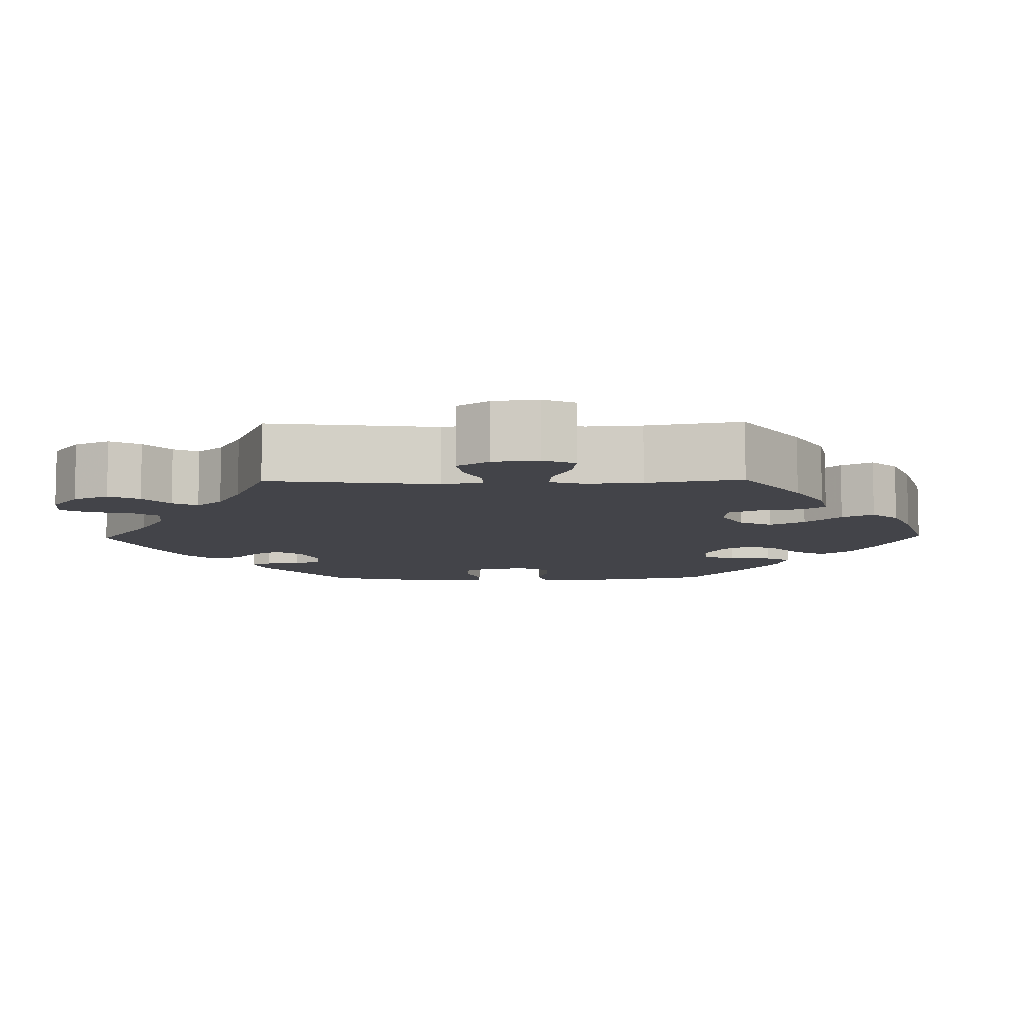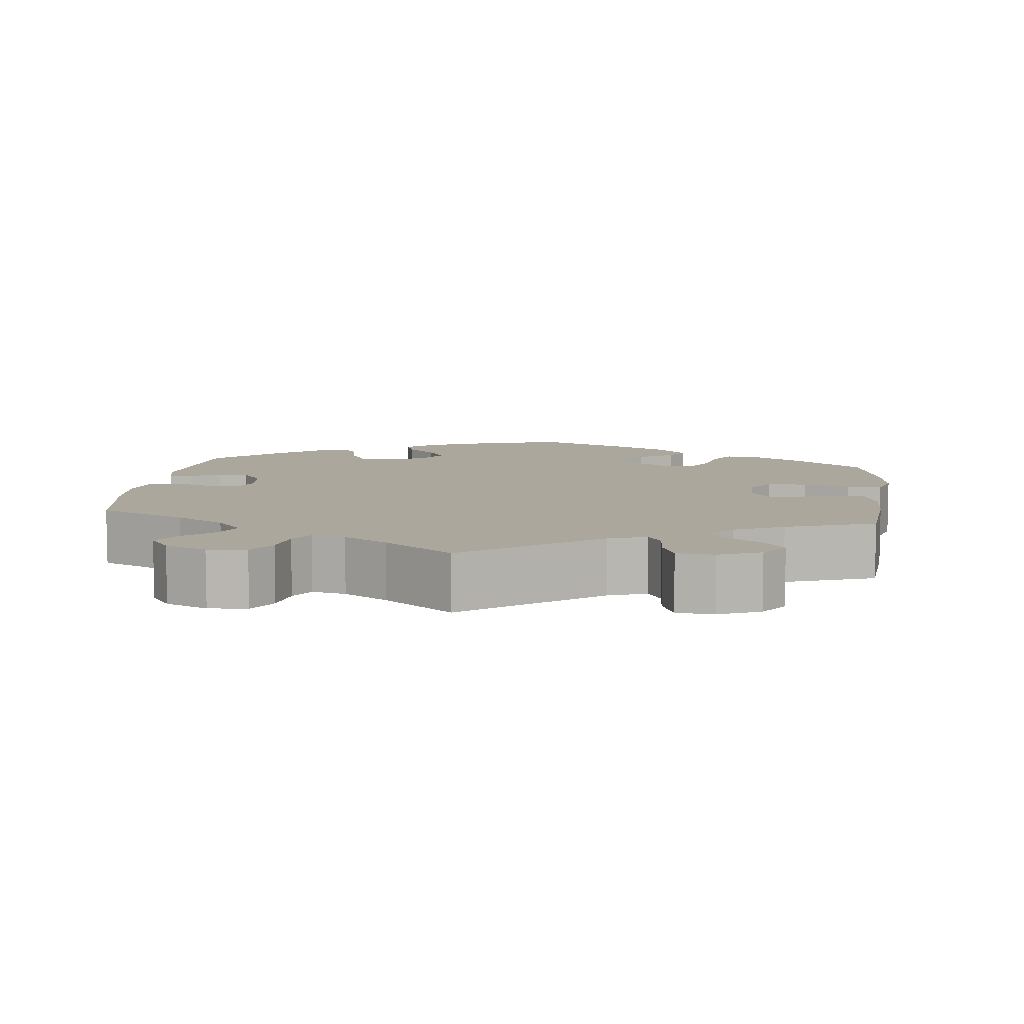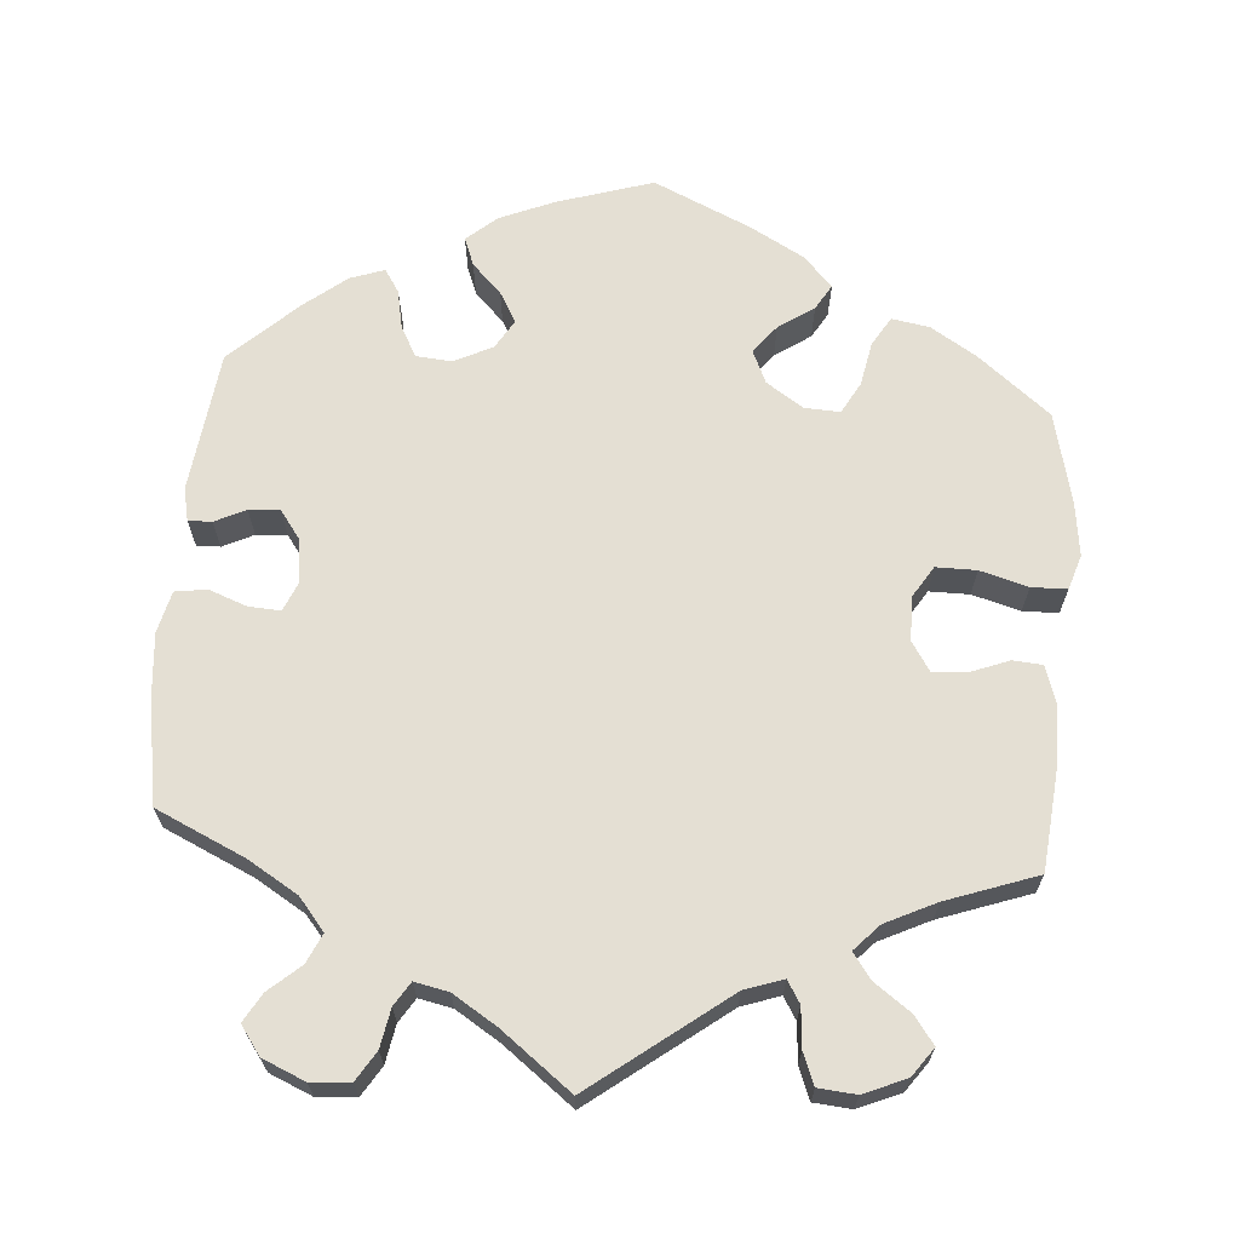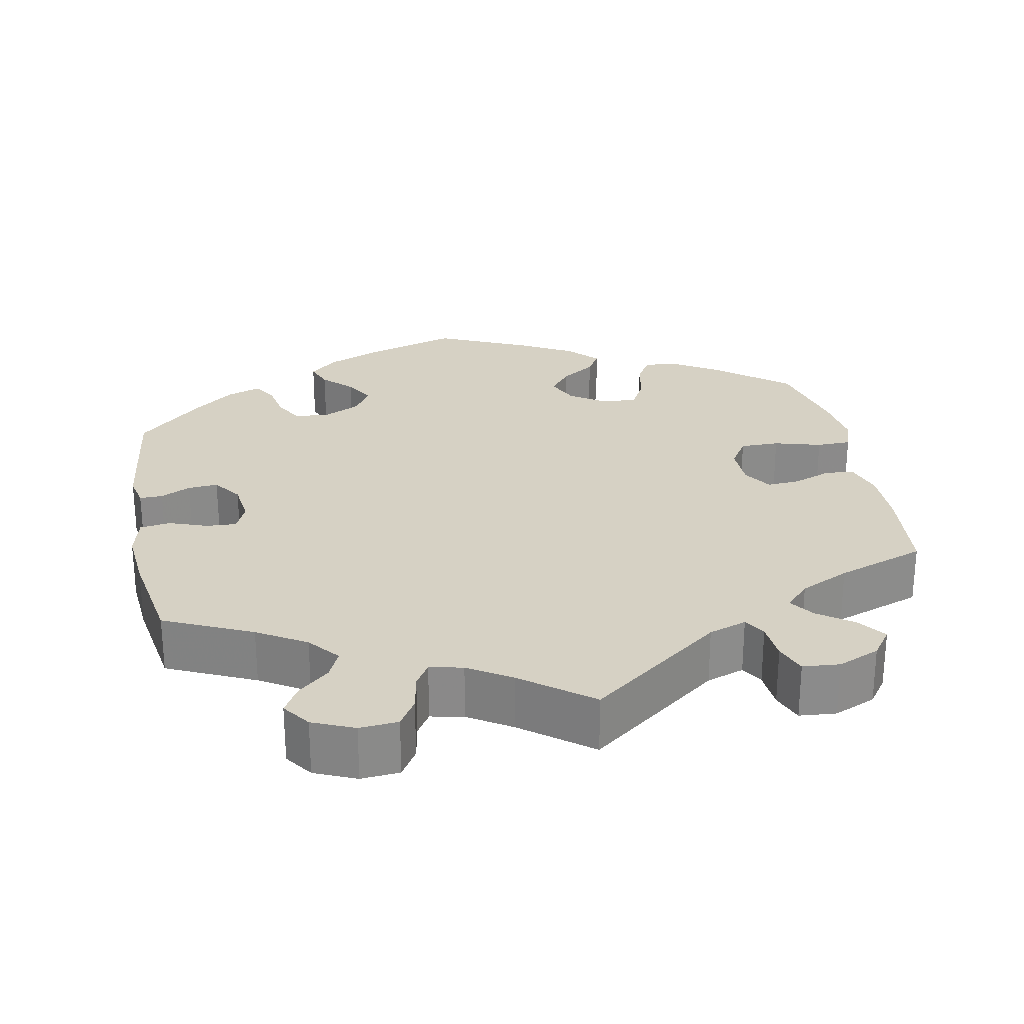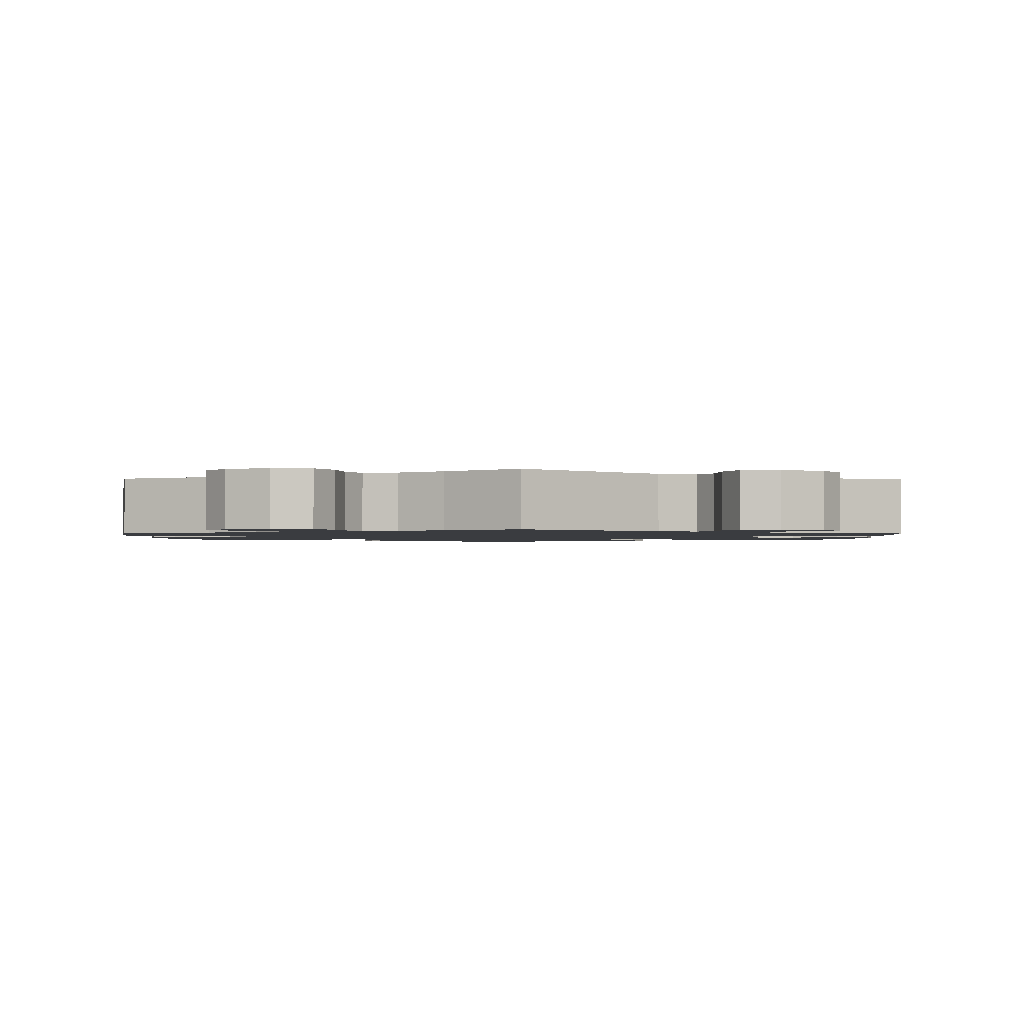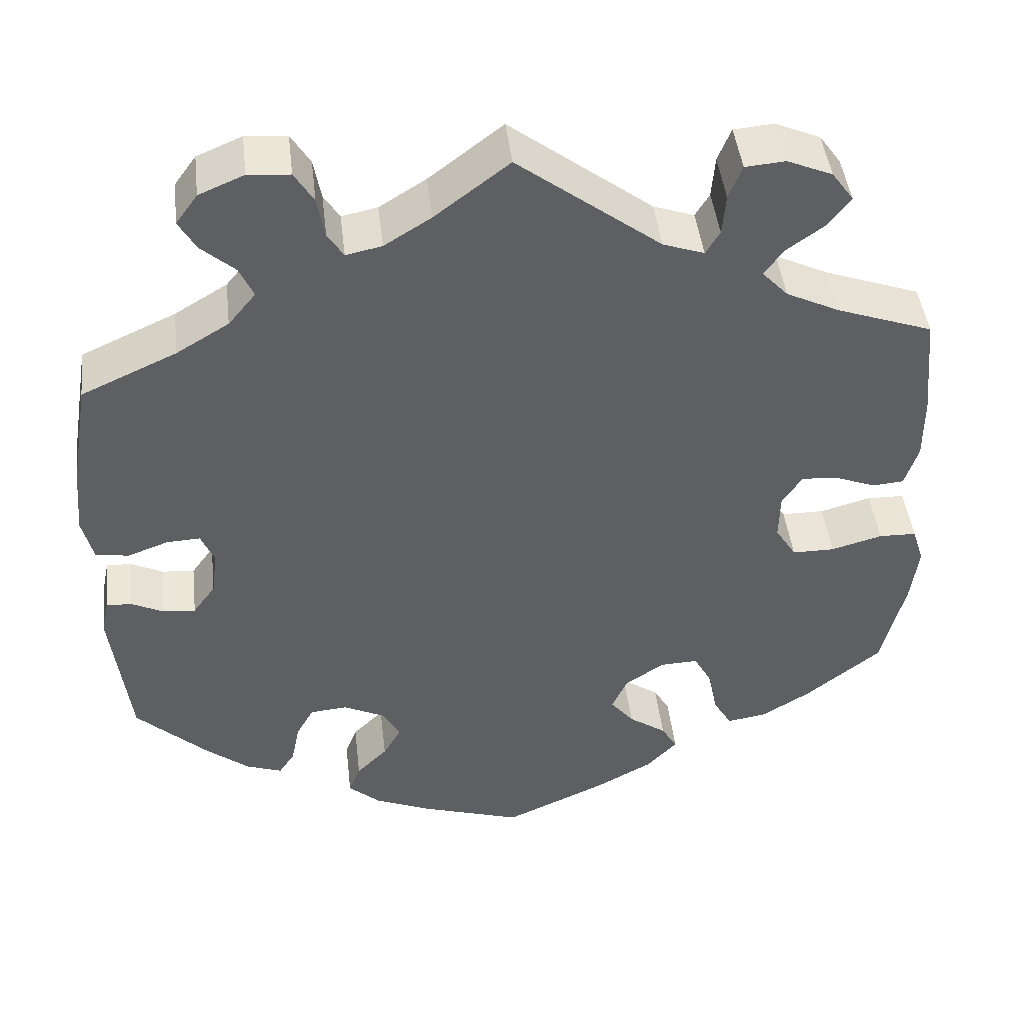
<metadata>
{"format":"obj","ext":"obj","renderer":"f3d","projection":"perspective","resolution":1024,"background":"white","views":[{"elev":-8.4,"azim":31.1,"up":"+Y"},{"elev":8.3,"azim":6.7,"up":"+Y"},{"elev":66.7,"azim":4.5,"up":"+Y"},{"elev":26.6,"azim":-10.8,"up":"+Y"},{"elev":-1.5,"azim":-1.4,"up":"+Y"},{"elev":45.1,"azim":-6.6,"up":"+Z"}]}
</metadata>
<code>
v -0.12 0.07 -0.54
v -0.189 0.07 -0.511
v -0.227 0.07 -0.478
v -0.213 0.07 -0.442
v -0.176 0.07 -0.405
v -0.154 0.07 -0.366
v -0.176 0.07 -0.329
v -0.225 0.07 -0.305
v -0.27 0.07 -0.309
v -0.291 0.07 -0.347
v -0.301 0.07 -0.397
v -0.32 0.07 -0.426
v -0.363 0.07 -0.411
v -0.416 0.07 -0.369
v -0.501 0.07 -0.289
v -0.523 0.07 -0.11
v -0.514 0.07 -0.068
v -0.484 0.07 -0.069
v -0.445 0.07 -0.088
v -0.406 0.07 -0.091
v -0.379 0.07 -0.054
v -0.372 0.07 0.001
v -0.388 0.07 0.038
v -0.428 0.07 0.036
v -0.477 0.07 0.018
v -0.517 0.07 0.024
v -0.53 0.07 0.077
v -0.523 0.07 0.157
v -0.501 0.07 0.289
v -0.387 0.07 0.341
v -0.324 0.07 0.379
v -0.291 0.07 0.419
v -0.308 0.07 0.456
v -0.348 0.07 0.491
v -0.369 0.07 0.527
v -0.343 0.07 0.563
v -0.289 0.07 0.586
v -0.239 0.07 0.582
v -0.216 0.07 0.545
v -0.207 0.07 0.496
v -0.188 0.07 0.466
v -0.145 0.07 0.475
v -0.089 0.07 0.51
v 0 0.07 0.578
v 0.171 0.07 0.448
v 0.22 0.07 0.431
v 0.237 0.07 0.459
v 0.241 0.07 0.509
v 0.257 0.07 0.549
v 0.305 0.07 0.553
v 0.359 0.07 0.53
v 0.385 0.07 0.494
v 0.359 0.07 0.459
v 0.313 0.07 0.426
v 0.29 0.07 0.394
v 0.321 0.07 0.361
v 0.385 0.07 0.33
v 0.5 0.07 0.289
v 0.512 0.07 0.163
v 0.512 0.07 0.087
v 0.496 0.07 0.037
v 0.458 0.07 0.034
v 0.409 0.07 0.053
v 0.366 0.07 0.056
v 0.342 0.07 0.019
v 0.341 0.07 -0.037
v 0.366 0.07 -0.077
v 0.417 0.07 -0.077
v 0.478 0.07 -0.06
v 0.523 0.07 -0.061
v 0.537 0.07 -0.105
v 0.528 0.07 -0.174
v 0.5 0.07 -0.289
v 0.409 0.07 -0.362
v 0.351 0.07 -0.398
v 0.303 0.07 -0.406
v 0.281 0.07 -0.369
v 0.27 0.07 -0.313
v 0.248 0.07 -0.273
v 0.203 0.07 -0.275
v 0.156 0.07 -0.306
v 0.137 0.07 -0.348
v 0.165 0.07 -0.383
v 0.21 0.07 -0.414
v 0.229 0.07 -0.446
v 0.192 0.07 -0.485
v 0.123 0.07 -0.523
v 0.001 0.07 -0.578
v -0.12 0 -0.54
v -0.189 0 -0.511
v -0.227 0 -0.478
v -0.213 0 -0.442
v -0.176 0 -0.405
v -0.154 0 -0.366
v -0.176 0 -0.329
v -0.225 0 -0.305
v -0.27 0 -0.309
v -0.291 0 -0.347
v -0.301 0 -0.397
v -0.32 0 -0.426
v -0.363 0 -0.411
v -0.416 0 -0.369
v -0.501 0 -0.289
v -0.523 0 -0.11
v -0.514 0 -0.068
v -0.484 0 -0.069
v -0.445 0 -0.088
v -0.406 0 -0.091
v -0.379 0 -0.054
v -0.372 0 0.001
v -0.388 0 0.038
v -0.428 0 0.036
v -0.477 0 0.018
v -0.517 0 0.024
v -0.53 0 0.077
v -0.523 0 0.157
v -0.501 0 0.289
v -0.387 0 0.341
v -0.324 0 0.379
v -0.291 0 0.419
v -0.308 0 0.456
v -0.348 0 0.491
v -0.369 0 0.527
v -0.343 0 0.563
v -0.289 0 0.586
v -0.239 0 0.582
v -0.216 0 0.545
v -0.207 0 0.496
v -0.188 0 0.466
v -0.145 0 0.475
v -0.089 0 0.51
v 0 0 0.578
v 0.171 0 0.448
v 0.22 0 0.431
v 0.237 0 0.459
v 0.241 0 0.509
v 0.257 0 0.549
v 0.305 0 0.553
v 0.359 0 0.53
v 0.385 0 0.494
v 0.359 0 0.459
v 0.313 0 0.426
v 0.29 0 0.394
v 0.321 0 0.361
v 0.385 0 0.33
v 0.5 0 0.289
v 0.512 0 0.163
v 0.512 0 0.087
v 0.496 0 0.037
v 0.458 0 0.034
v 0.409 0 0.053
v 0.366 0 0.056
v 0.342 0 0.019
v 0.341 0 -0.037
v 0.366 0 -0.077
v 0.417 0 -0.077
v 0.478 0 -0.06
v 0.523 0 -0.061
v 0.537 0 -0.105
v 0.528 0 -0.174
v 0.5 0 -0.289
v 0.409 0 -0.362
v 0.351 0 -0.398
v 0.303 0 -0.406
v 0.281 0 -0.369
v 0.27 0 -0.313
v 0.248 0 -0.273
v 0.203 0 -0.275
v 0.156 0 -0.306
v 0.137 0 -0.348
v 0.165 0 -0.383
v 0.21 0 -0.414
v 0.229 0 -0.446
v 0.192 0 -0.485
v 0.123 0 -0.523
v 0.001 0 -0.578
f 83 84 85 86
f 82 83 86 87
f 75 76 77 78
f 75 78 79
f 74 75 79
f 73 74 79
f 72 73 79
f 71 72 79 80
f 68 69 70 71
f 67 68 71 80
f 60 61 62 63
f 60 63 64
f 57 58 59 60
f 56 57 60 64
f 55 56 64 65
f 51 52 53 54
f 51 54 55
f 50 51 55
f 47 48 49 50
f 46 47 50 55
f 45 46 55 65
f 43 44 45 65
f 37 38 39 40
f 37 40 41
f 36 37 41
f 33 34 35 36
f 32 33 36 41
f 31 32 41 42
f 27 28 29 30
f 27 30 31 42
f 24 25 26 27
f 23 24 27 42
f 16 17 18 19
f 16 19 20
f 15 16 20
f 14 15 20 21
f 10 11 12 13
f 9 10 13 14
f 2 3 4 5
f 2 5 6
f 1 2 6
f 82 87 88 1
f 66 67 80 81
f 43 65 66 81
f 22 23 42 43
f 9 14 21 22
f 8 9 22 43
f 7 8 43 81
f 81 82 1 6
f 6 7 81
f 174 173 172 171
f 175 174 171 170
f 166 165 164 163
f 167 166 163
f 167 163 162
f 167 162 161
f 167 161 160
f 168 167 160 159
f 159 158 157 156
f 168 159 156 155
f 151 150 149 148
f 152 151 148
f 148 147 146 145
f 152 148 145 144
f 153 152 144 143
f 142 141 140 139
f 143 142 139
f 143 139 138
f 138 137 136 135
f 143 138 135 134
f 153 143 134 133
f 153 133 132 131
f 128 127 126 125
f 129 128 125
f 129 125 124
f 124 123 122 121
f 129 124 121 120
f 130 129 120 119
f 118 117 116 115
f 130 119 118 115
f 115 114 113 112
f 130 115 112 111
f 107 106 105 104
f 108 107 104
f 108 104 103
f 109 108 103 102
f 101 100 99 98
f 102 101 98 97
f 93 92 91 90
f 94 93 90
f 94 90 89
f 89 176 175 170
f 169 168 155 154
f 169 154 153 131
f 131 130 111 110
f 110 109 102 97
f 131 110 97 96
f 169 131 96 95
f 94 89 170 169
f 169 95 94
f 1 89 90 2
f 2 90 91 3
f 3 91 92 4
f 4 92 93 5
f 5 93 94 6
f 6 94 95 7
f 7 95 96 8
f 8 96 97 9
f 9 97 98 10
f 10 98 99 11
f 11 99 100 12
f 12 100 101 13
f 13 101 102 14
f 14 102 103 15
f 15 103 104 16
f 16 104 105 17
f 17 105 106 18
f 18 106 107 19
f 19 107 108 20
f 20 108 109 21
f 21 109 110 22
f 22 110 111 23
f 23 111 112 24
f 24 112 113 25
f 25 113 114 26
f 26 114 115 27
f 27 115 116 28
f 28 116 117 29
f 29 117 118 30
f 30 118 119 31
f 31 119 120 32
f 32 120 121 33
f 33 121 122 34
f 34 122 123 35
f 35 123 124 36
f 36 124 125 37
f 37 125 126 38
f 38 126 127 39
f 39 127 128 40
f 40 128 129 41
f 41 129 130 42
f 42 130 131 43
f 43 131 132 44
f 44 132 133 45
f 45 133 134 46
f 46 134 135 47
f 47 135 136 48
f 48 136 137 49
f 49 137 138 50
f 50 138 139 51
f 51 139 140 52
f 52 140 141 53
f 53 141 142 54
f 54 142 143 55
f 55 143 144 56
f 56 144 145 57
f 57 145 146 58
f 58 146 147 59
f 59 147 148 60
f 60 148 149 61
f 61 149 150 62
f 62 150 151 63
f 63 151 152 64
f 64 152 153 65
f 65 153 154 66
f 66 154 155 67
f 67 155 156 68
f 68 156 157 69
f 69 157 158 70
f 70 158 159 71
f 71 159 160 72
f 72 160 161 73
f 73 161 162 74
f 74 162 163 75
f 75 163 164 76
f 76 164 165 77
f 77 165 166 78
f 78 166 167 79
f 79 167 168 80
f 80 168 169 81
f 81 169 170 82
f 82 170 171 83
f 83 171 172 84
f 84 172 173 85
f 85 173 174 86
f 86 174 175 87
f 87 175 176 88
f 88 176 89 1

</code>
